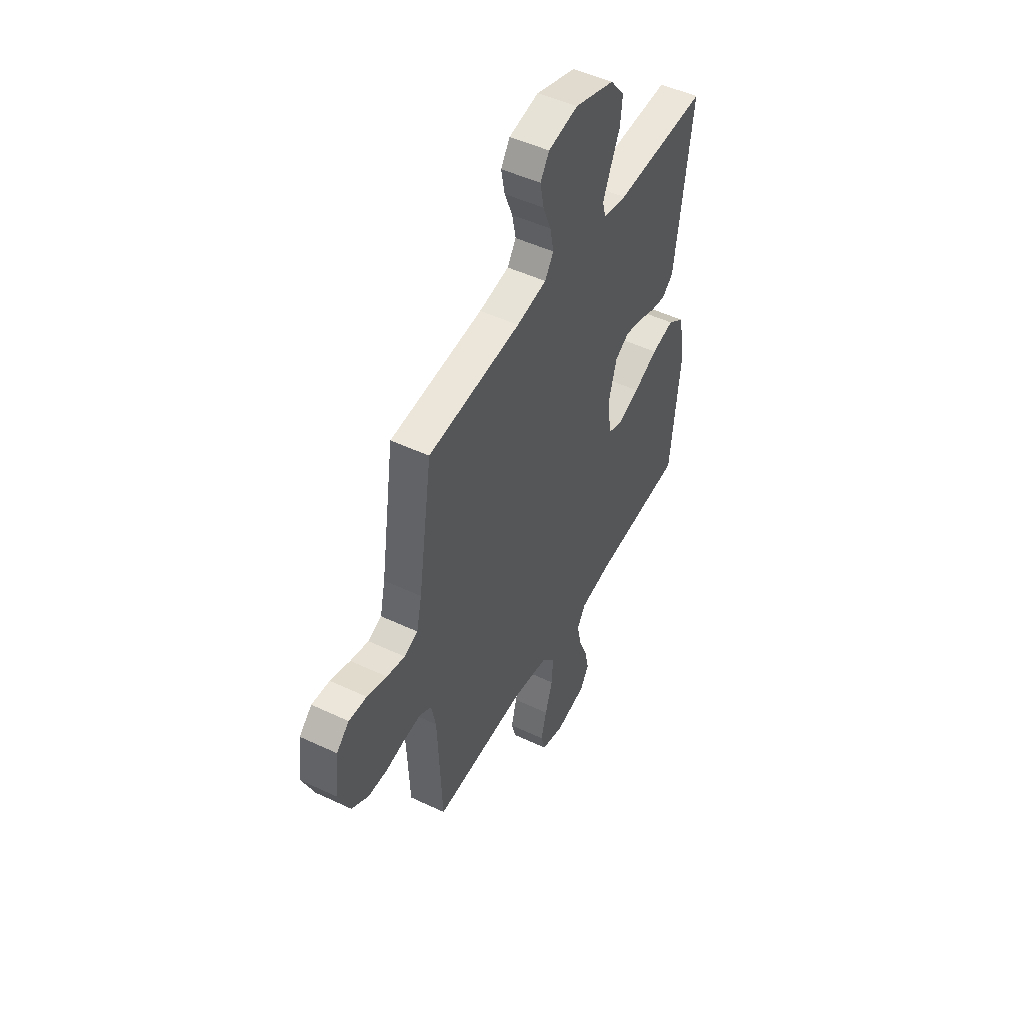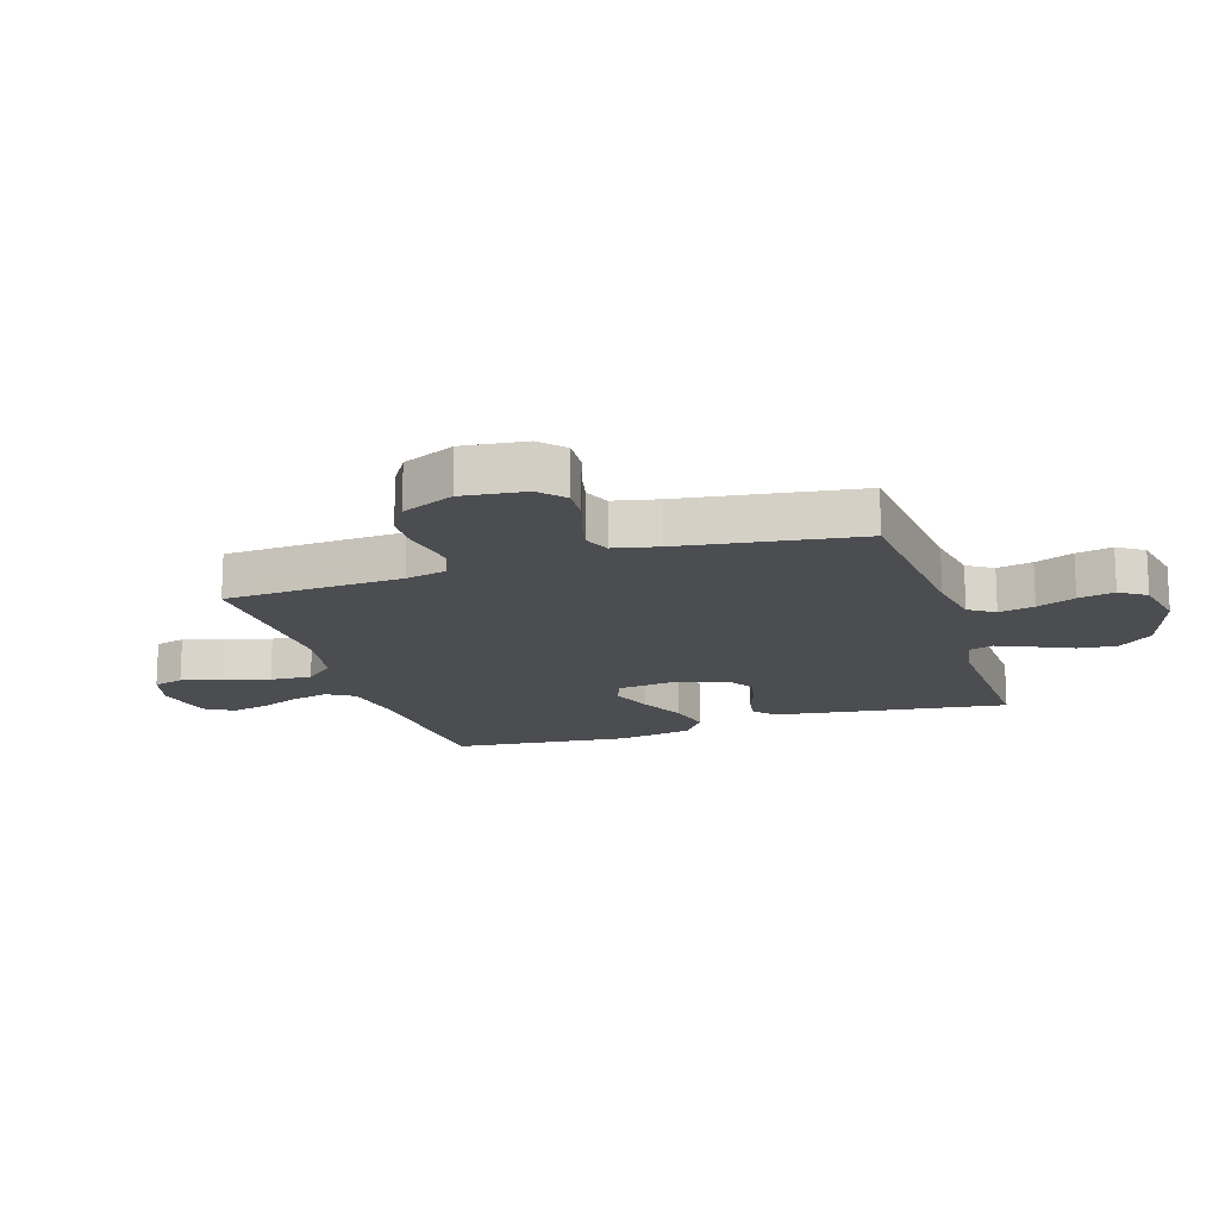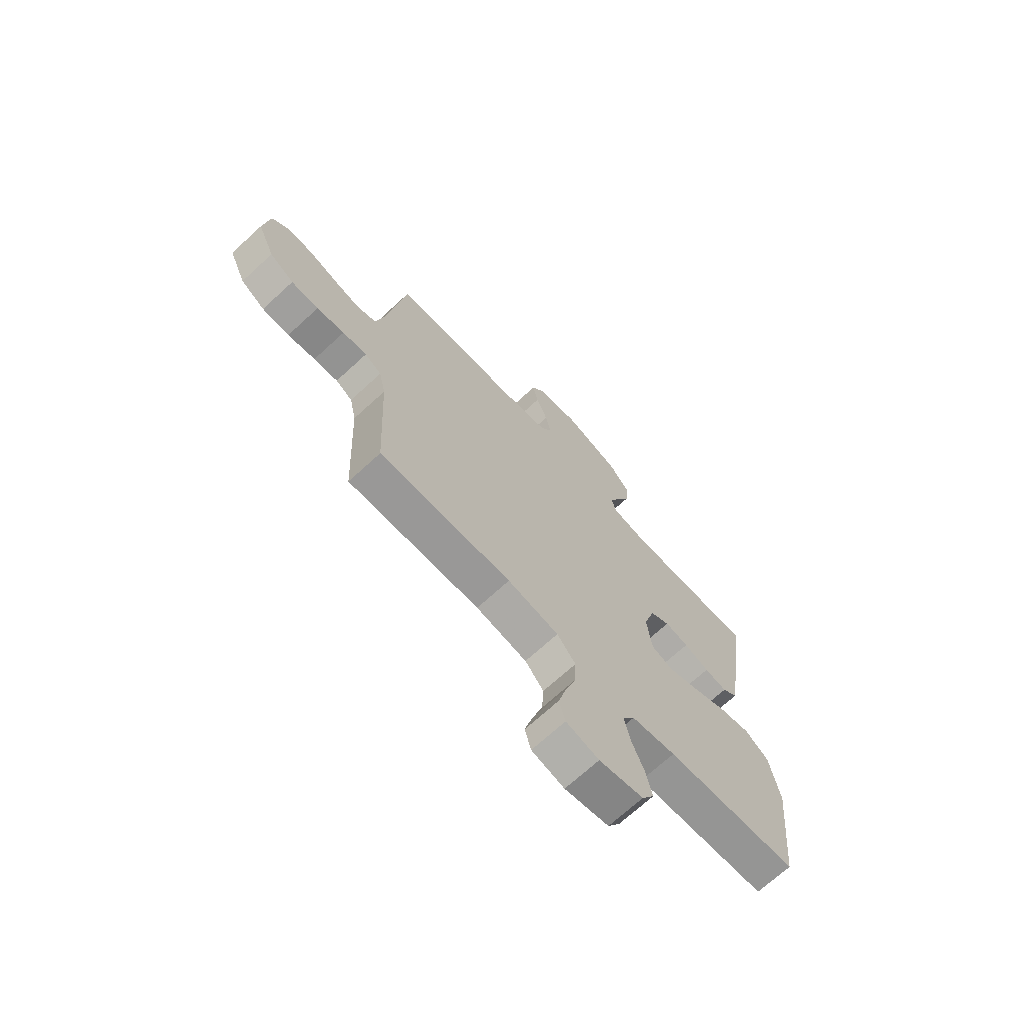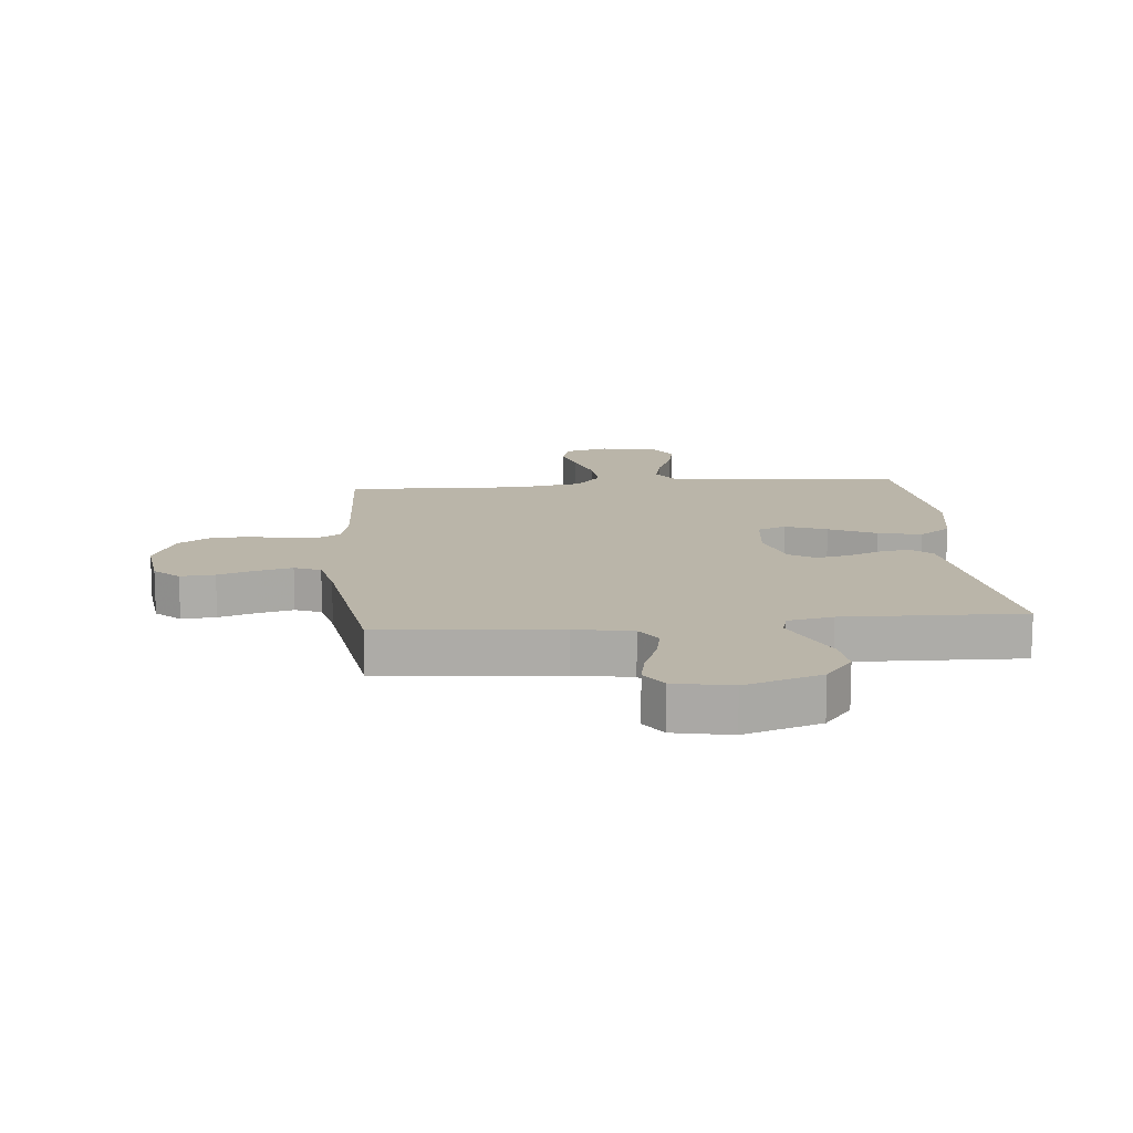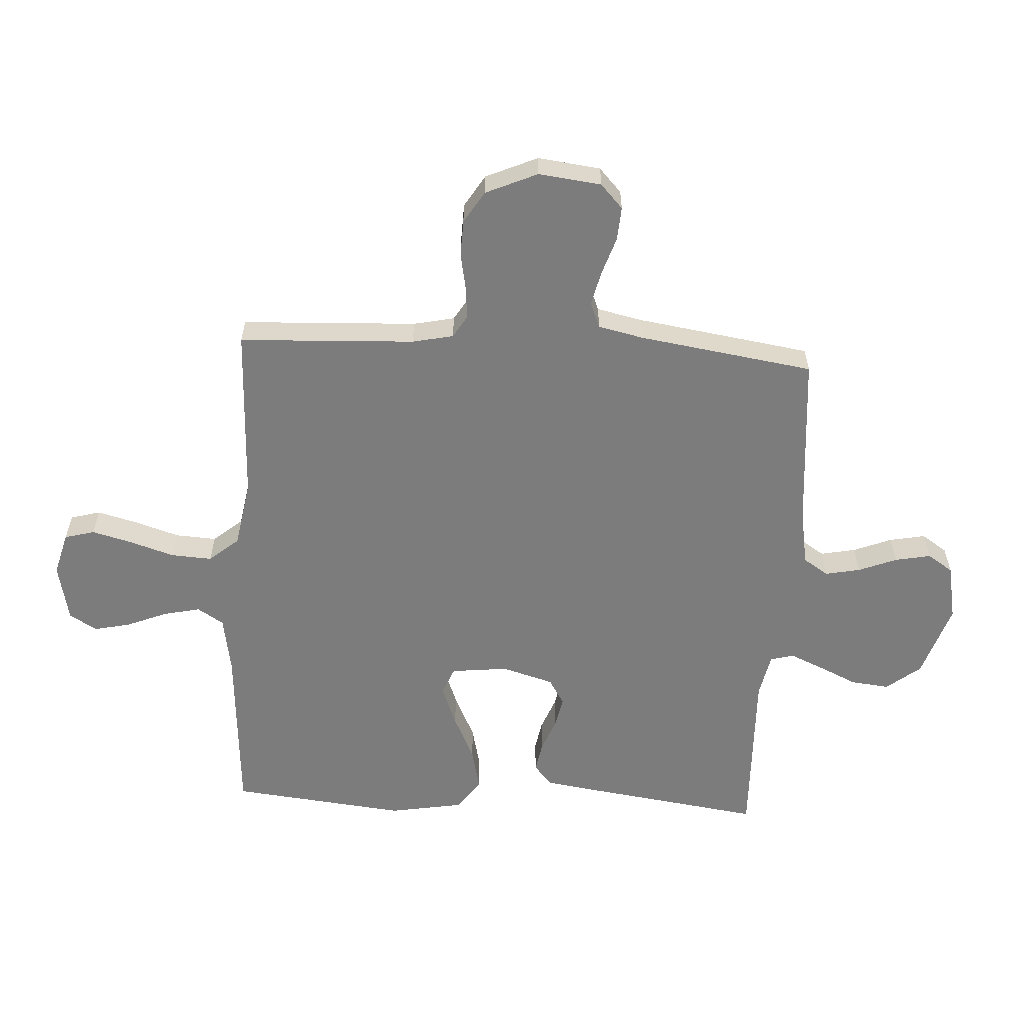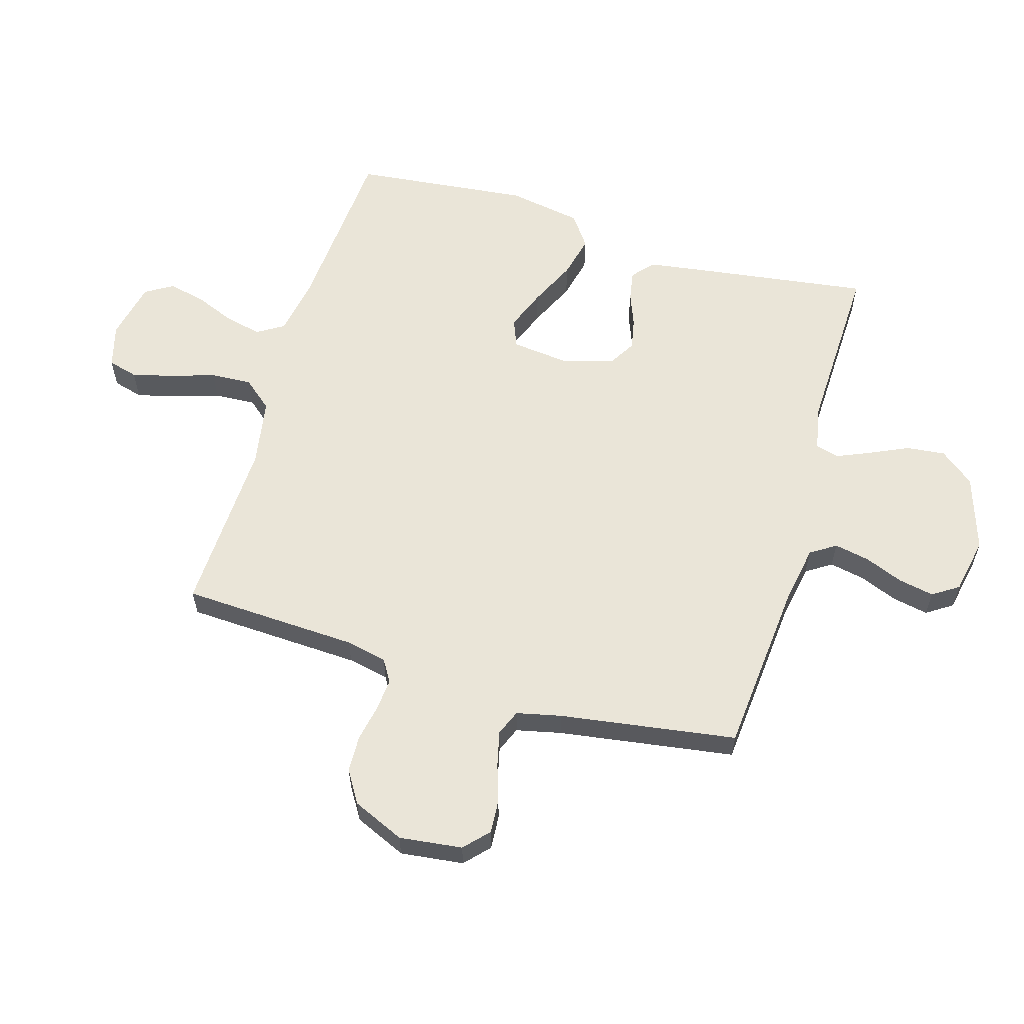
<metadata>
{"format":"obj","ext":"obj","renderer":"f3d","projection":"perspective","resolution":1024,"background":"white","views":[{"elev":49.0,"azim":-62.3,"up":"+Z"},{"elev":-16.2,"azim":-72.1,"up":"+Y"},{"elev":-70.1,"azim":-47.4,"up":"+Z"},{"elev":13.7,"azim":-5.4,"up":"+Y"},{"elev":-58.8,"azim":-93.3,"up":"+Y"},{"elev":59.4,"azim":-73.5,"up":"+Y"}]}
</metadata>
<code>
v -0.5 0.07 0.5
v -0.2 0.07 0.526
v -0.103 0.07 0.543
v -0.075 0.07 0.586
v -0.087 0.07 0.646
v -0.113 0.07 0.711
v -0.125 0.07 0.772
v -0.096 0.07 0.816
v 0 0.07 0.835
v 0.129 0.07 0.793
v 0.175 0.07 0.735
v 0.168 0.07 0.669
v 0.138 0.07 0.604
v 0.113 0.07 0.546
v 0.124 0.07 0.506
v 0.2 0.07 0.491
v 0.5 0.07 0.5
v 0.458 0.07 0.2
v 0.444 0.07 0.105
v 0.408 0.07 0.074
v 0.357 0.07 0.083
v 0.3 0.07 0.105
v 0.246 0.07 0.116
v 0.201 0.07 0.089
v 0.175 0.07 0
v 0.186 0.07 -0.097
v 0.234 0.07 -0.116
v 0.304 0.07 -0.089
v 0.383 0.07 -0.052
v 0.456 0.07 -0.035
v 0.51 0.07 -0.074
v 0.532 0.07 -0.2
v 0.5 0.07 -0.5
v 0.2 0.07 -0.521
v 0.1 0.07 -0.538
v 0.072 0.07 -0.583
v 0.086 0.07 -0.646
v 0.114 0.07 -0.714
v 0.128 0.07 -0.777
v 0.1 0.07 -0.824
v 0 0.07 -0.845
v -0.074 0.07 -0.825
v -0.088 0.07 -0.774
v -0.07 0.07 -0.705
v -0.046 0.07 -0.629
v -0.042 0.07 -0.559
v -0.084 0.07 -0.509
v -0.2 0.07 -0.489
v -0.5 0.07 -0.5
v -0.514 0.07 -0.2
v -0.529 0.07 -0.13
v -0.567 0.07 -0.107
v -0.622 0.07 -0.112
v -0.685 0.07 -0.124
v -0.747 0.07 -0.122
v -0.802 0.07 -0.088
v -0.841 0.07 0
v -0.828 0.07 0.107
v -0.787 0.07 0.145
v -0.729 0.07 0.141
v -0.665 0.07 0.12
v -0.606 0.07 0.106
v -0.562 0.07 0.124
v -0.545 0.07 0.2
v -0.5 0 0.5
v -0.2 0 0.526
v -0.103 0 0.543
v -0.075 0 0.586
v -0.087 0 0.646
v -0.113 0 0.711
v -0.125 0 0.772
v -0.096 0 0.816
v 0 0 0.835
v 0.129 0 0.793
v 0.175 0 0.735
v 0.168 0 0.669
v 0.138 0 0.604
v 0.113 0 0.546
v 0.124 0 0.506
v 0.2 0 0.491
v 0.5 0 0.5
v 0.458 0 0.2
v 0.444 0 0.105
v 0.408 0 0.074
v 0.357 0 0.083
v 0.3 0 0.105
v 0.246 0 0.116
v 0.201 0 0.089
v 0.175 0 0
v 0.186 0 -0.097
v 0.234 0 -0.116
v 0.304 0 -0.089
v 0.383 0 -0.052
v 0.456 0 -0.035
v 0.51 0 -0.074
v 0.532 0 -0.2
v 0.5 0 -0.5
v 0.2 0 -0.521
v 0.1 0 -0.538
v 0.072 0 -0.583
v 0.086 0 -0.646
v 0.114 0 -0.714
v 0.128 0 -0.777
v 0.1 0 -0.824
v 0 0 -0.845
v -0.074 0 -0.825
v -0.088 0 -0.774
v -0.07 0 -0.705
v -0.046 0 -0.629
v -0.042 0 -0.559
v -0.084 0 -0.509
v -0.2 0 -0.489
v -0.5 0 -0.5
v -0.514 0 -0.2
v -0.529 0 -0.13
v -0.567 0 -0.107
v -0.622 0 -0.112
v -0.685 0 -0.124
v -0.747 0 -0.122
v -0.802 0 -0.088
v -0.841 0 0
v -0.828 0 0.107
v -0.787 0 0.145
v -0.729 0 0.141
v -0.665 0 0.12
v -0.606 0 0.106
v -0.562 0 0.124
v -0.545 0 0.2
f 59 60 61
f 58 59 61
f 57 58 61
f 56 57 61
f 55 56 61
f 54 55 61
f 53 54 61
f 52 53 61 62
f 51 52 62 63
f 48 49 50
f 51 63 64
f 50 51 64
f 48 50 64
f 47 48 64
f 43 44 45
f 42 43 45
f 41 42 45
f 40 41 45
f 39 40 45
f 38 39 45
f 37 38 45
f 36 37 45 46
f 64 1 2
f 47 64 2
f 46 47 2
f 36 46 2
f 35 36 2
f 32 33 34
f 31 32 34
f 30 31 34
f 29 30 34
f 28 29 34
f 20 21 22
f 19 20 22
f 18 19 22
f 17 18 22
f 16 17 22
f 15 16 22 23
f 11 12 13
f 10 11 13
f 9 10 13
f 8 9 13
f 7 8 13
f 6 7 13
f 5 6 13
f 4 5 13 14
f 3 4 14 15
f 27 28 34 35
f 26 27 35
f 35 2 3
f 26 35 3
f 25 26 3
f 24 25 3 15
f 15 23 24
f 125 124 123
f 125 123 122
f 125 122 121
f 125 121 120
f 125 120 119
f 125 119 118
f 125 118 117
f 126 125 117 116
f 127 126 116 115
f 114 113 112
f 128 127 115
f 128 115 114
f 128 114 112
f 128 112 111
f 109 108 107
f 109 107 106
f 109 106 105
f 109 105 104
f 109 104 103
f 109 103 102
f 109 102 101
f 110 109 101 100
f 66 65 128
f 66 128 111
f 66 111 110
f 66 110 100
f 66 100 99
f 98 97 96
f 98 96 95
f 98 95 94
f 98 94 93
f 98 93 92
f 86 85 84
f 86 84 83
f 86 83 82
f 86 82 81
f 86 81 80
f 87 86 80 79
f 77 76 75
f 77 75 74
f 77 74 73
f 77 73 72
f 77 72 71
f 77 71 70
f 77 70 69
f 78 77 69 68
f 79 78 68 67
f 99 98 92 91
f 99 91 90
f 67 66 99
f 67 99 90
f 67 90 89
f 79 67 89 88
f 88 87 79
f 1 65 66 2
f 2 66 67 3
f 3 67 68 4
f 4 68 69 5
f 5 69 70 6
f 6 70 71 7
f 7 71 72 8
f 8 72 73 9
f 9 73 74 10
f 10 74 75 11
f 11 75 76 12
f 12 76 77 13
f 13 77 78 14
f 14 78 79 15
f 15 79 80 16
f 16 80 81 17
f 17 81 82 18
f 18 82 83 19
f 19 83 84 20
f 20 84 85 21
f 21 85 86 22
f 22 86 87 23
f 23 87 88 24
f 24 88 89 25
f 25 89 90 26
f 26 90 91 27
f 27 91 92 28
f 28 92 93 29
f 29 93 94 30
f 30 94 95 31
f 31 95 96 32
f 32 96 97 33
f 33 97 98 34
f 34 98 99 35
f 35 99 100 36
f 36 100 101 37
f 37 101 102 38
f 38 102 103 39
f 39 103 104 40
f 40 104 105 41
f 41 105 106 42
f 42 106 107 43
f 43 107 108 44
f 44 108 109 45
f 45 109 110 46
f 46 110 111 47
f 47 111 112 48
f 48 112 113 49
f 49 113 114 50
f 50 114 115 51
f 51 115 116 52
f 52 116 117 53
f 53 117 118 54
f 54 118 119 55
f 55 119 120 56
f 56 120 121 57
f 57 121 122 58
f 58 122 123 59
f 59 123 124 60
f 60 124 125 61
f 61 125 126 62
f 62 126 127 63
f 63 127 128 64
f 64 128 65 1

</code>
